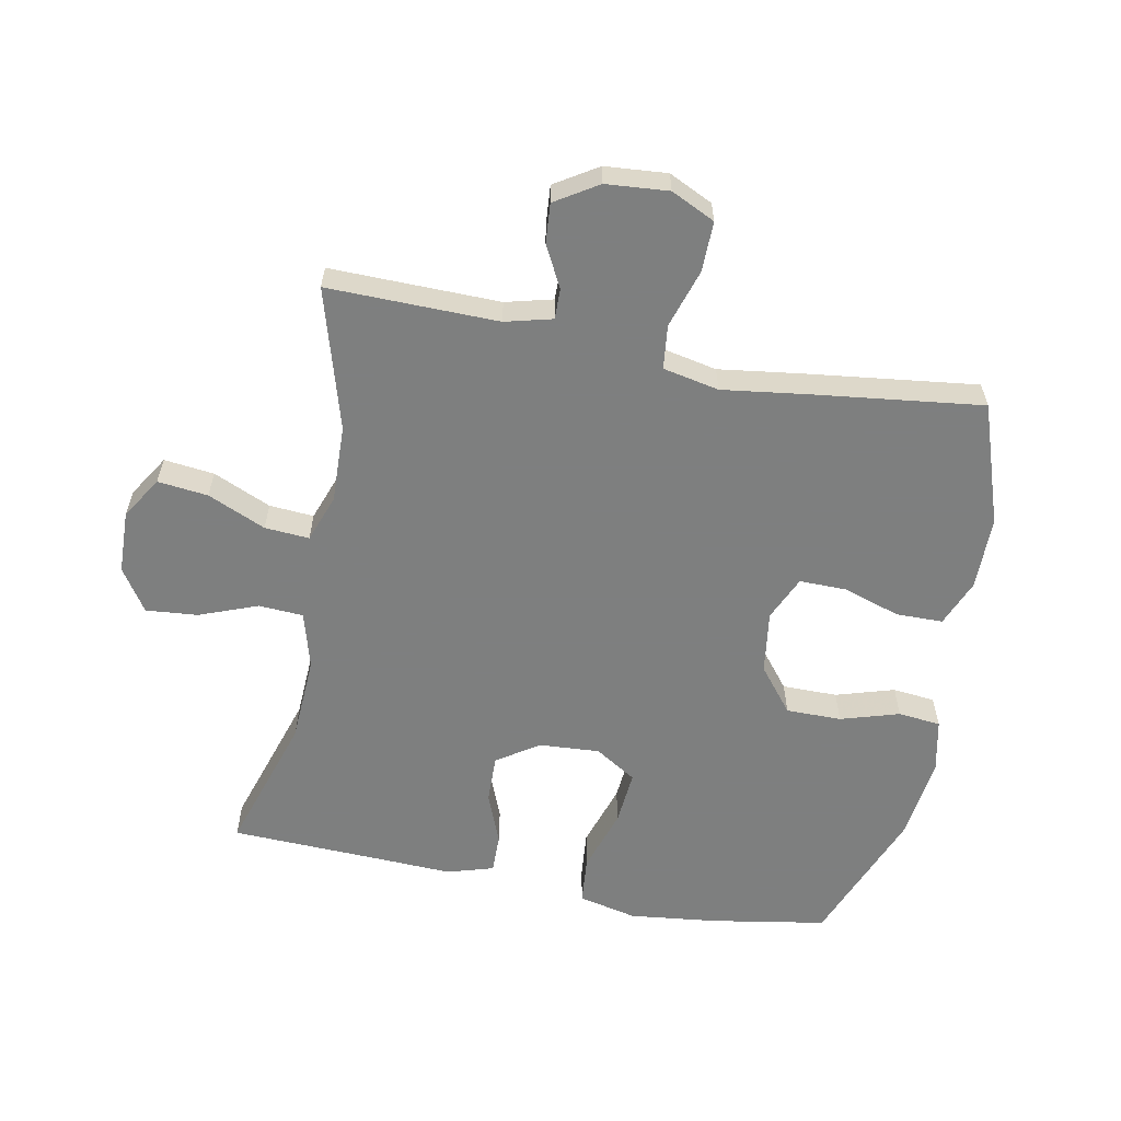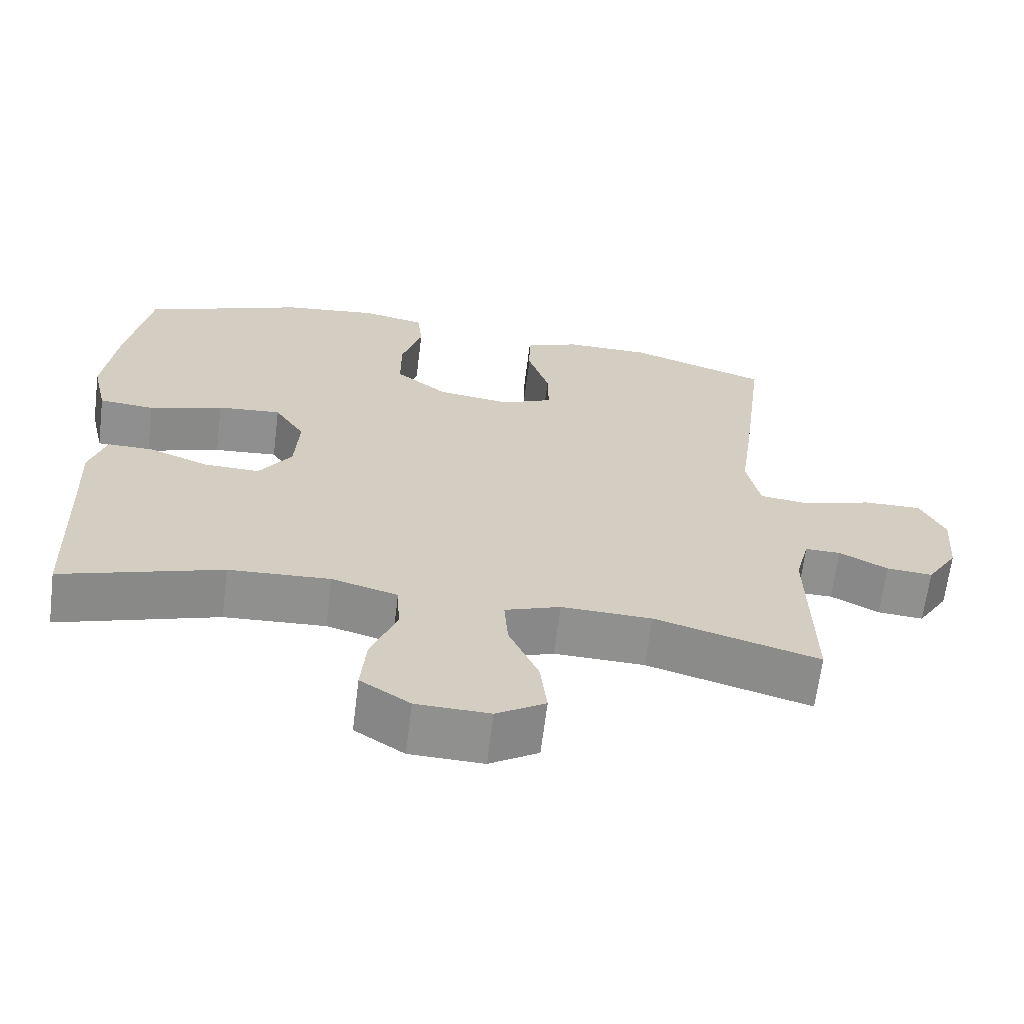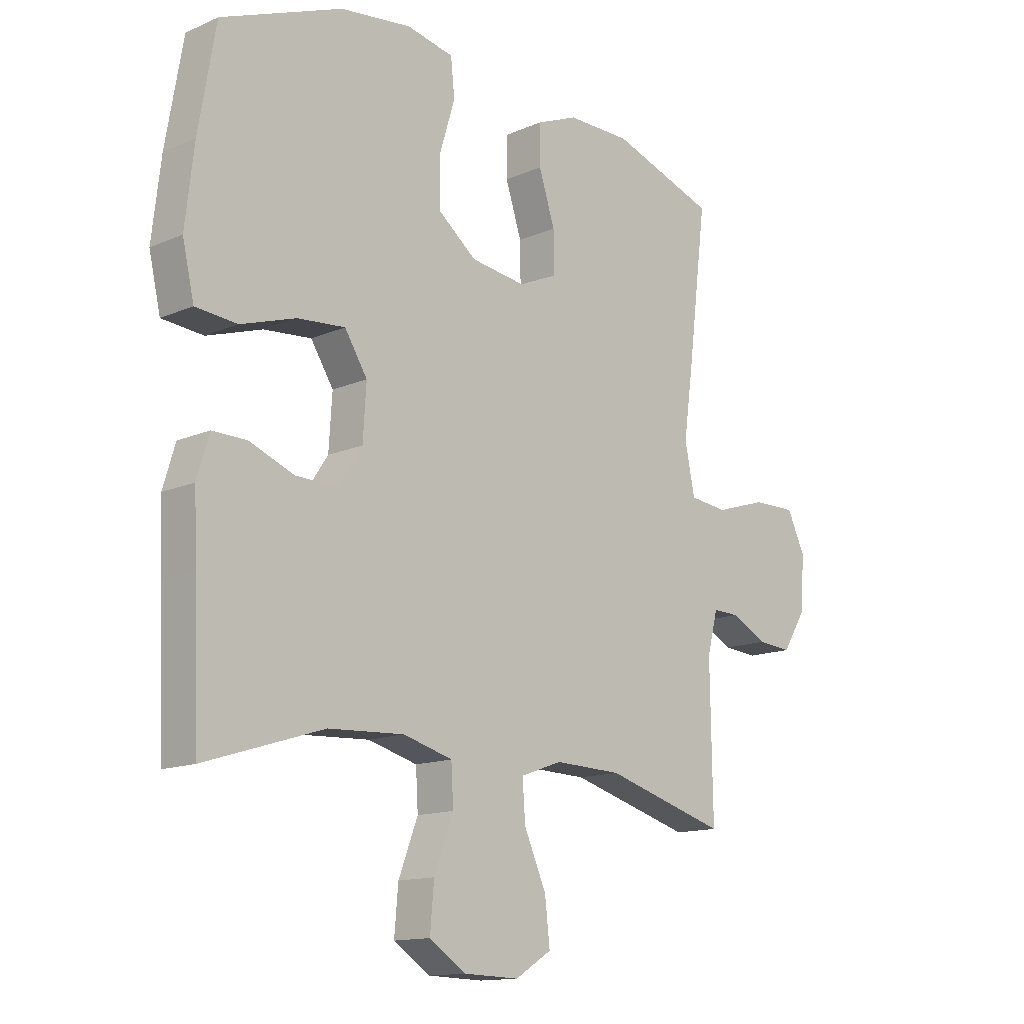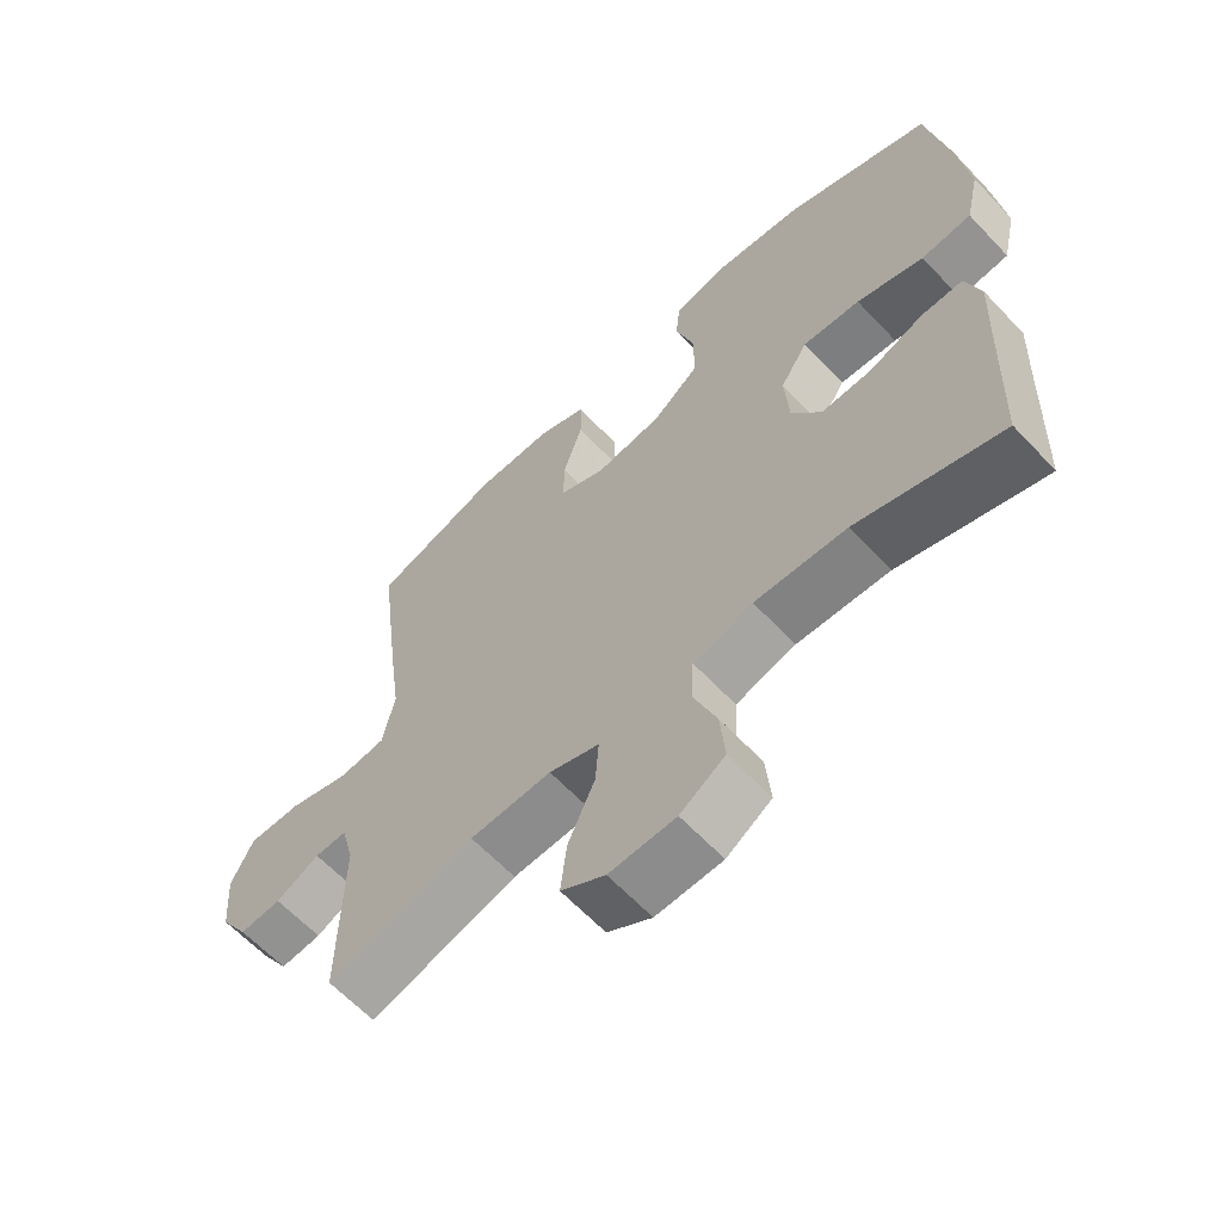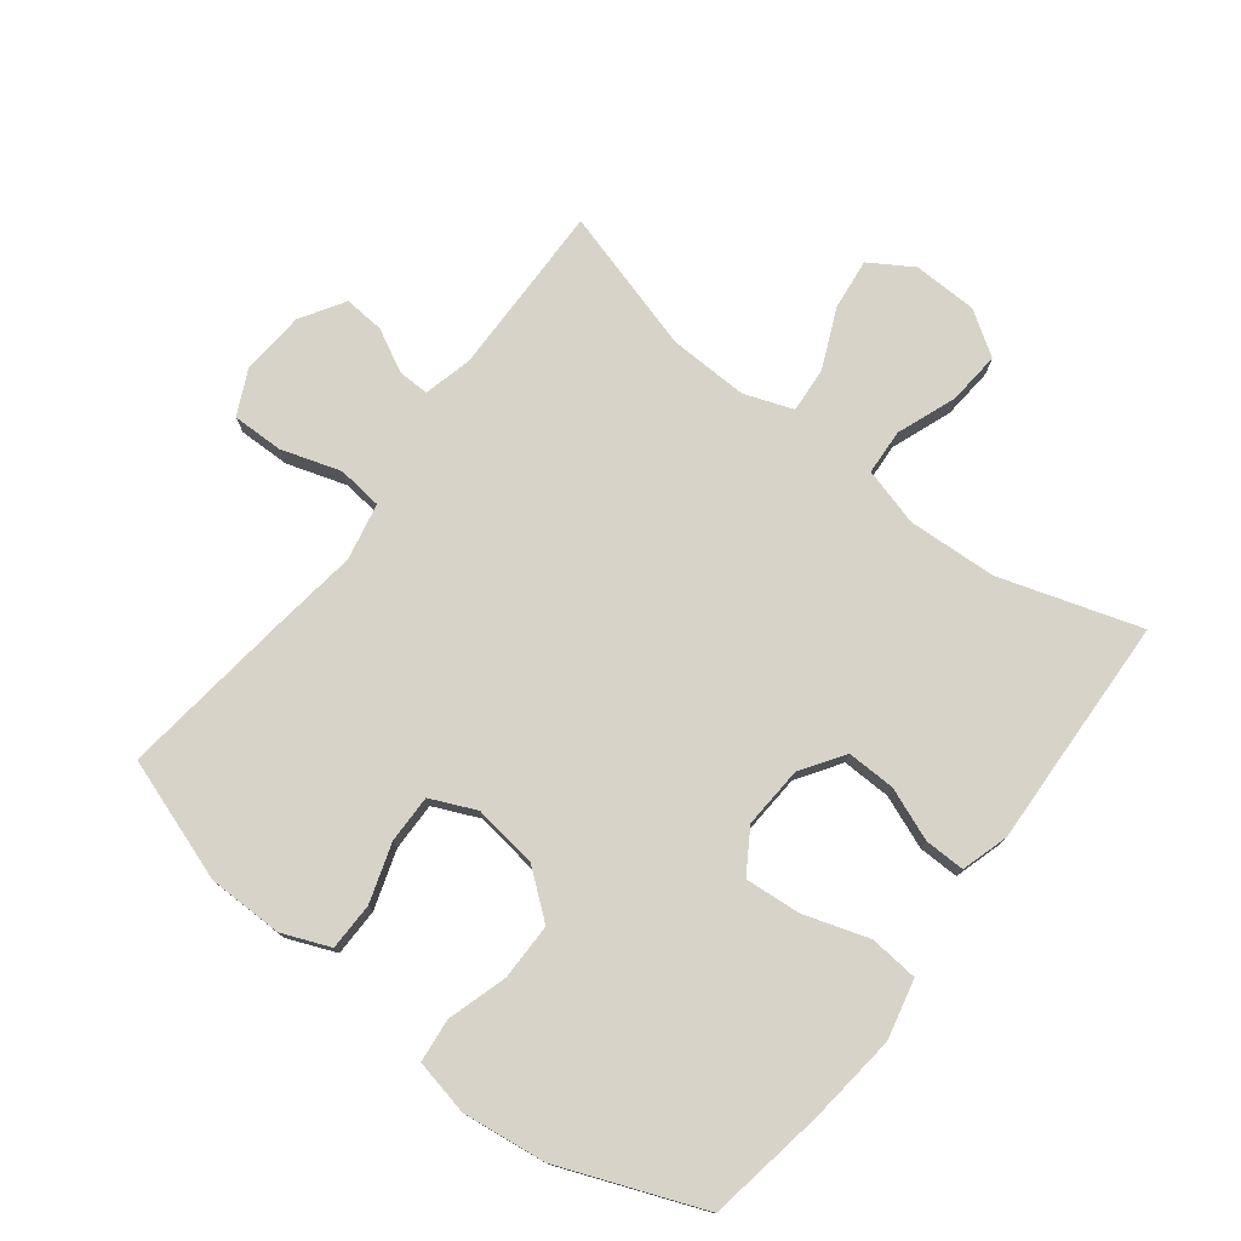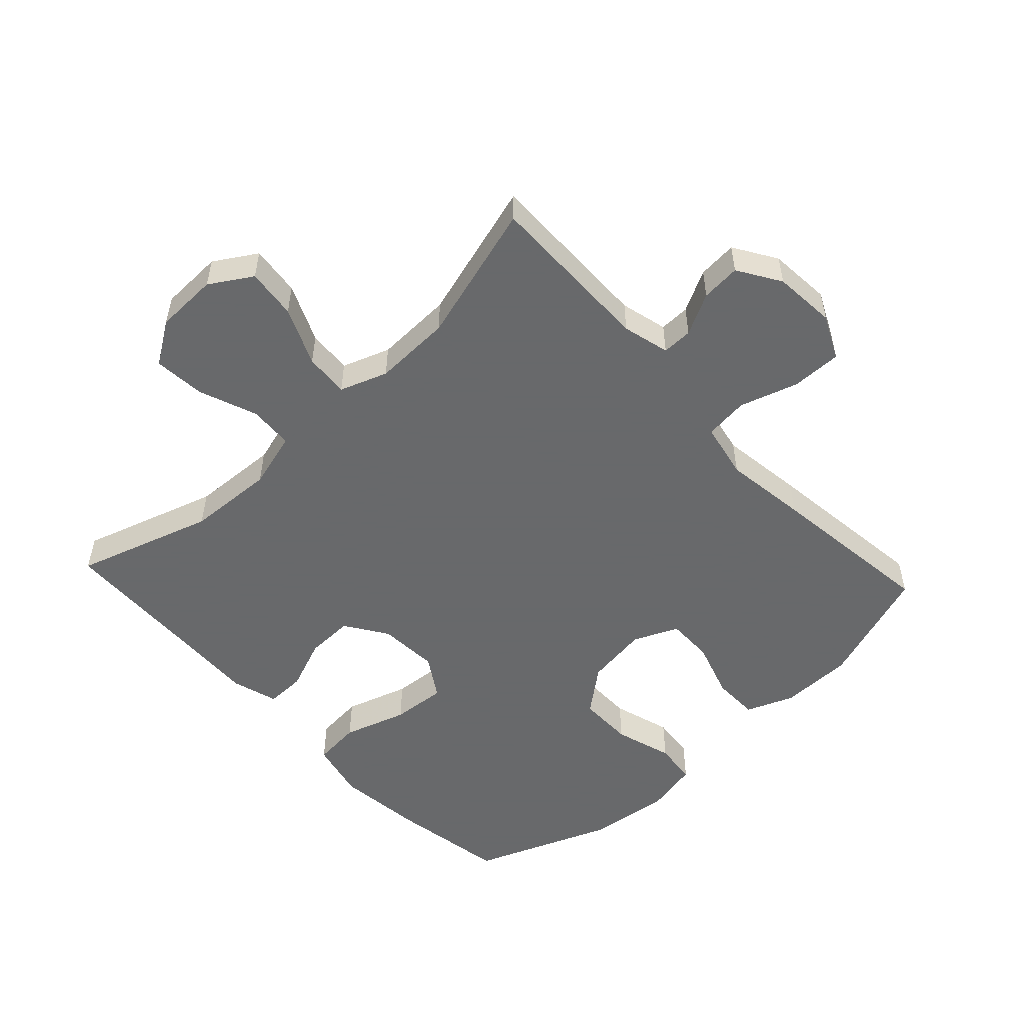
<metadata>
{"format":"obj","ext":"obj","renderer":"f3d","projection":"perspective","resolution":1024,"background":"white","views":[{"elev":-59.6,"azim":-101.0,"up":"+Y"},{"elev":-65.6,"azim":172.9,"up":"+Z"},{"elev":-13.7,"azim":134.3,"up":"+Z"},{"elev":-62.9,"azim":43.2,"up":"+Z"},{"elev":76.6,"azim":37.5,"up":"+Y"},{"elev":-52.6,"azim":-137.1,"up":"+Y"}]}
</metadata>
<code>
v -0.5 0.07 0.5
v -0.311 0.07 0.565
v -0.196 0.07 0.566
v -0.122 0.07 0.536
v -0.121 0.07 0.463
v -0.15 0.07 0.373
v -0.151 0.07 0.299
v -0.081 0.07 0.268
v 0.018 0.07 0.282
v 0.088 0.07 0.338
v 0.088 0.07 0.425
v 0.06 0.07 0.517
v 0.067 0.07 0.584
v 0.152 0.07 0.602
v 0.281 0.07 0.586
v 0.5 0.07 0.5
v 0.531 0.07 0.319
v 0.547 0.07 0.181
v 0.526 0.07 0.089
v 0.451 0.07 0.082
v 0.351 0.07 0.114
v 0.265 0.07 0.121
v 0.224 0.07 0.056
v 0.23 0.07 -0.039
v 0.274 0.07 -0.105
v 0.349 0.07 -0.103
v 0.43 0.07 -0.071
v 0.492 0.07 -0.07
v 0.514 0.07 -0.143
v 0.509 0.07 -0.257
v 0.5 0.07 -0.5
v 0.284 0.07 -0.432
v 0.147 0.07 -0.425
v 0.058 0.07 -0.45
v 0.054 0.07 -0.52
v 0.089 0.07 -0.612
v 0.096 0.07 -0.693
v 0.029 0.07 -0.737
v -0.07 0.07 -0.74
v -0.136 0.07 -0.699
v -0.127 0.07 -0.62
v -0.087 0.07 -0.529
v -0.082 0.07 -0.459
v -0.157 0.07 -0.432
v -0.279 0.07 -0.436
v -0.5 0.07 -0.5
v -0.496 0.07 -0.233
v -0.515 0.07 -0.159
v -0.563 0.07 -0.16
v -0.628 0.07 -0.194
v -0.69 0.07 -0.199
v -0.732 0.07 -0.132
v -0.74 0.07 -0.034
v -0.707 0.07 0.035
v -0.628 0.07 0.034
v -0.536 0.07 0.005
v -0.467 0.07 0.013
v -0.449 0.07 0.101
v -0.467 0.07 0.233
v -0.5 0 0.5
v -0.311 0 0.565
v -0.196 0 0.566
v -0.122 0 0.536
v -0.121 0 0.463
v -0.15 0 0.373
v -0.151 0 0.299
v -0.081 0 0.268
v 0.018 0 0.282
v 0.088 0 0.338
v 0.088 0 0.425
v 0.06 0 0.517
v 0.067 0 0.584
v 0.152 0 0.602
v 0.281 0 0.586
v 0.5 0 0.5
v 0.531 0 0.319
v 0.547 0 0.181
v 0.526 0 0.089
v 0.451 0 0.082
v 0.351 0 0.114
v 0.265 0 0.121
v 0.224 0 0.056
v 0.23 0 -0.039
v 0.274 0 -0.105
v 0.349 0 -0.103
v 0.43 0 -0.071
v 0.492 0 -0.07
v 0.514 0 -0.143
v 0.509 0 -0.257
v 0.5 0 -0.5
v 0.284 0 -0.432
v 0.147 0 -0.425
v 0.058 0 -0.45
v 0.054 0 -0.52
v 0.089 0 -0.612
v 0.096 0 -0.693
v 0.029 0 -0.737
v -0.07 0 -0.74
v -0.136 0 -0.699
v -0.127 0 -0.62
v -0.087 0 -0.529
v -0.082 0 -0.459
v -0.157 0 -0.432
v -0.279 0 -0.436
v -0.5 0 -0.5
v -0.496 0 -0.233
v -0.515 0 -0.159
v -0.563 0 -0.16
v -0.628 0 -0.194
v -0.69 0 -0.199
v -0.732 0 -0.132
v -0.74 0 -0.034
v -0.707 0 0.035
v -0.628 0 0.034
v -0.536 0 0.005
v -0.467 0 0.013
v -0.449 0 0.101
v -0.467 0 0.233
f 58 59 1 2
f 57 58 2 3
f 53 54 55 56
f 53 56 57
f 52 53 57
f 49 50 51 52
f 48 49 52 57
f 47 48 57 3
f 45 46 47 3
f 39 40 41 42
f 39 42 43
f 38 39 43
f 35 36 37 38
f 34 35 38 43
f 33 34 43 44
f 30 31 32
f 30 32 33
f 29 30 33 44
f 26 27 28 29
f 25 26 29 44
f 18 19 20 21
f 18 21 22
f 17 18 22
f 16 17 22
f 15 16 22 23
f 11 12 13 14
f 10 11 14 15
f 3 4 5 6
f 3 6 7
f 45 3 7
f 24 25 44 45
f 23 24 45 7
f 10 15 23
f 9 10 23
f 8 9 23
f 7 8 23
f 61 60 118 117
f 62 61 117 116
f 115 114 113 112
f 116 115 112
f 116 112 111
f 111 110 109 108
f 116 111 108 107
f 62 116 107 106
f 62 106 105 104
f 101 100 99 98
f 102 101 98
f 102 98 97
f 97 96 95 94
f 102 97 94 93
f 103 102 93 92
f 91 90 89
f 92 91 89
f 103 92 89 88
f 88 87 86 85
f 103 88 85 84
f 80 79 78 77
f 81 80 77
f 81 77 76
f 81 76 75
f 82 81 75 74
f 73 72 71 70
f 74 73 70 69
f 65 64 63 62
f 66 65 62
f 66 62 104
f 104 103 84 83
f 66 104 83 82
f 82 74 69
f 82 69 68
f 82 68 67
f 82 67 66
f 1 60 61 2
f 2 61 62 3
f 3 62 63 4
f 4 63 64 5
f 5 64 65 6
f 6 65 66 7
f 7 66 67 8
f 8 67 68 9
f 9 68 69 10
f 10 69 70 11
f 11 70 71 12
f 12 71 72 13
f 13 72 73 14
f 14 73 74 15
f 15 74 75 16
f 16 75 76 17
f 17 76 77 18
f 18 77 78 19
f 19 78 79 20
f 20 79 80 21
f 21 80 81 22
f 22 81 82 23
f 23 82 83 24
f 24 83 84 25
f 25 84 85 26
f 26 85 86 27
f 27 86 87 28
f 28 87 88 29
f 29 88 89 30
f 30 89 90 31
f 31 90 91 32
f 32 91 92 33
f 33 92 93 34
f 34 93 94 35
f 35 94 95 36
f 36 95 96 37
f 37 96 97 38
f 38 97 98 39
f 39 98 99 40
f 40 99 100 41
f 41 100 101 42
f 42 101 102 43
f 43 102 103 44
f 44 103 104 45
f 45 104 105 46
f 46 105 106 47
f 47 106 107 48
f 48 107 108 49
f 49 108 109 50
f 50 109 110 51
f 51 110 111 52
f 52 111 112 53
f 53 112 113 54
f 54 113 114 55
f 55 114 115 56
f 56 115 116 57
f 57 116 117 58
f 58 117 118 59
f 59 118 60 1

</code>
